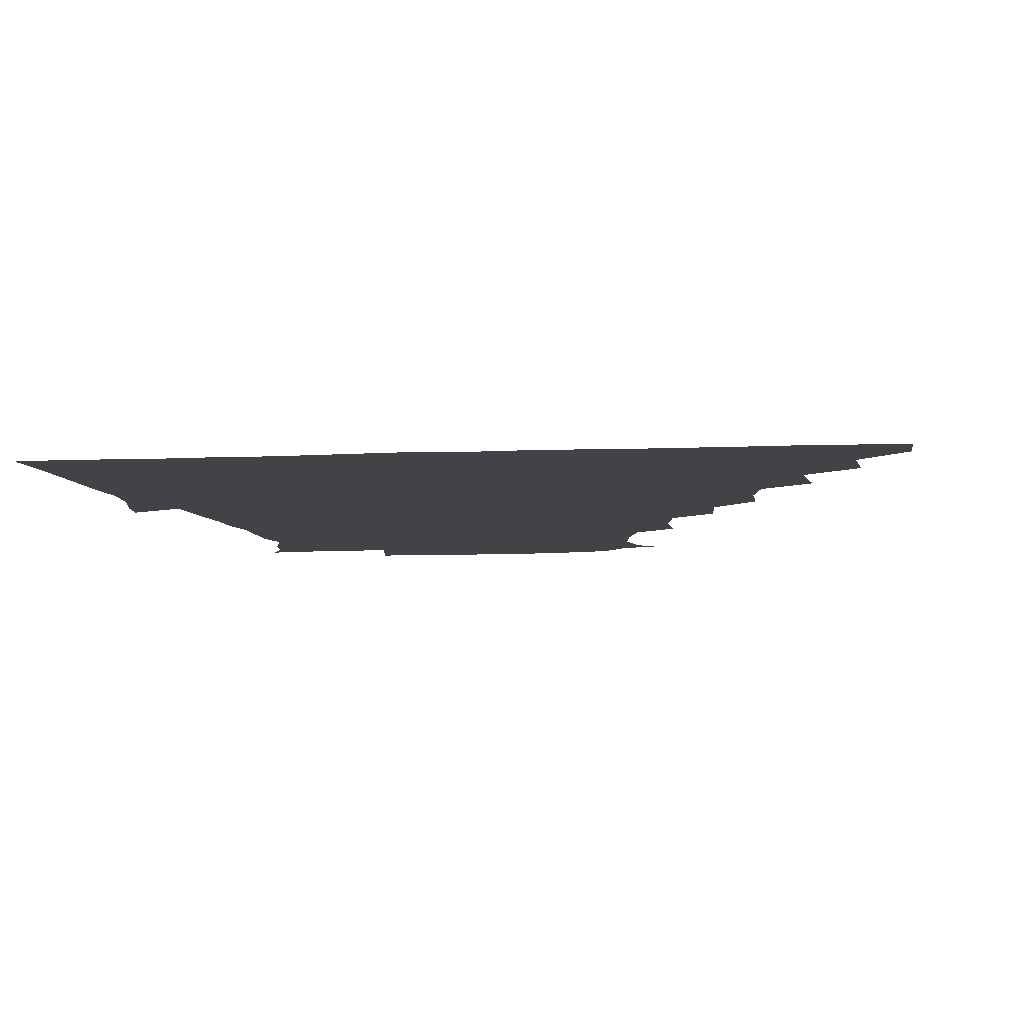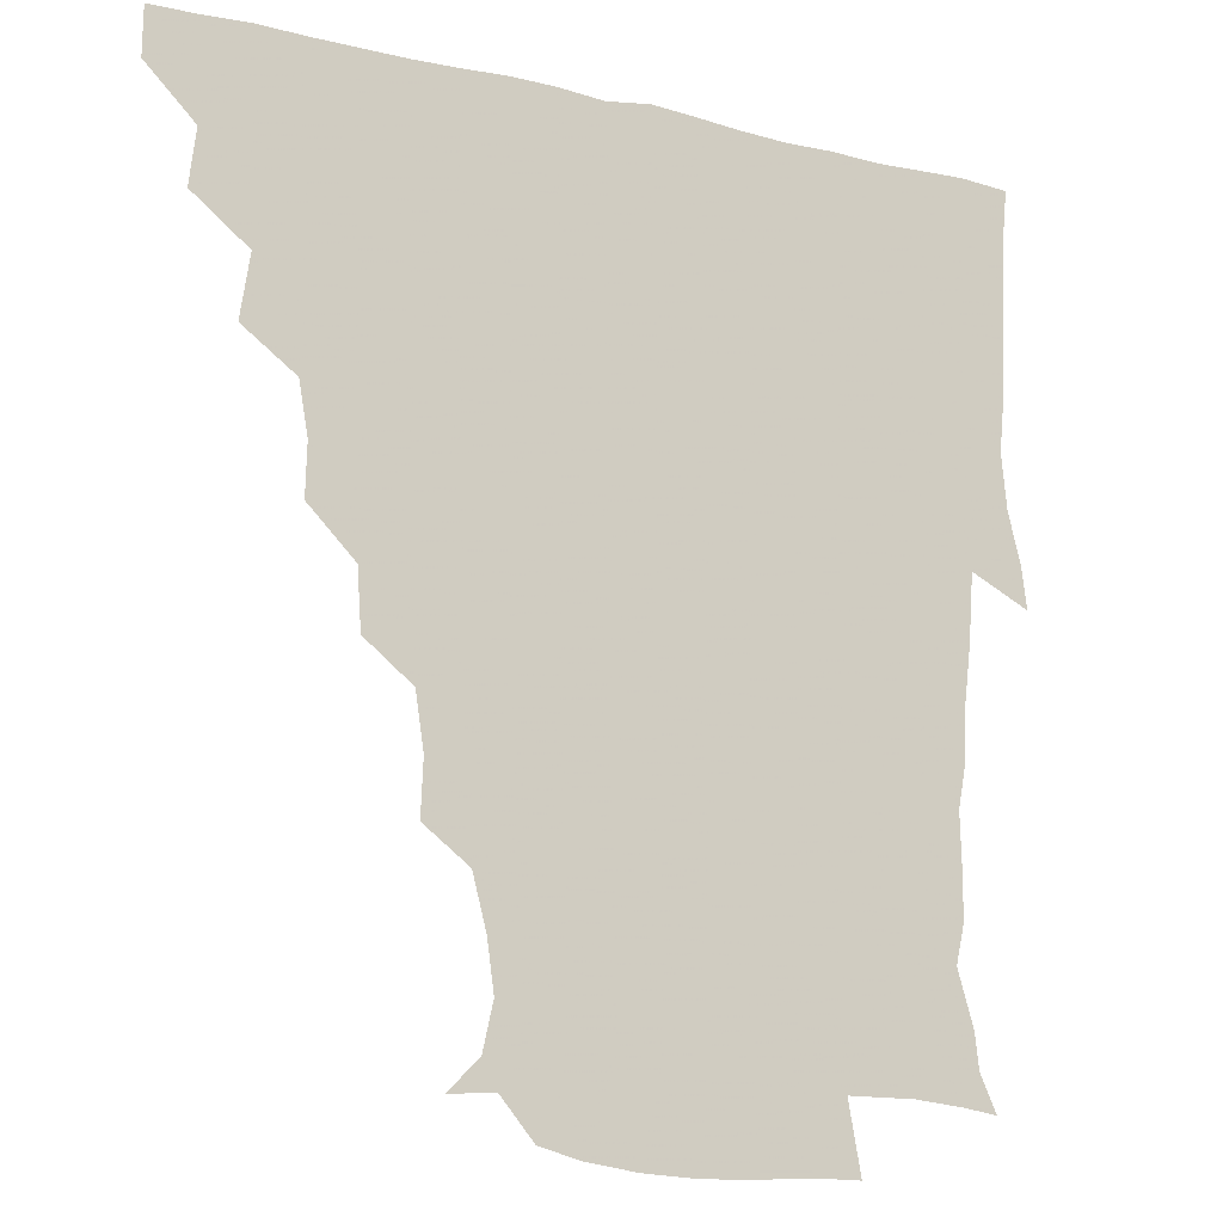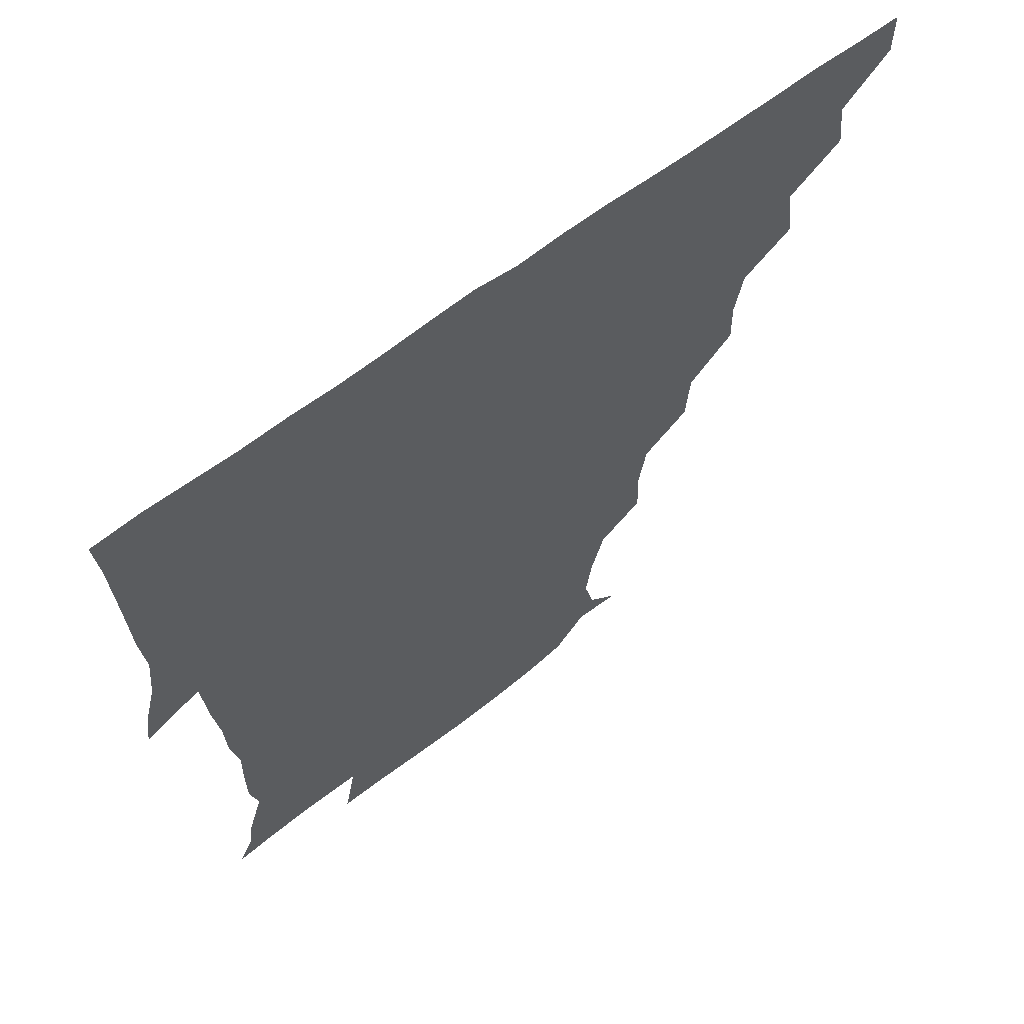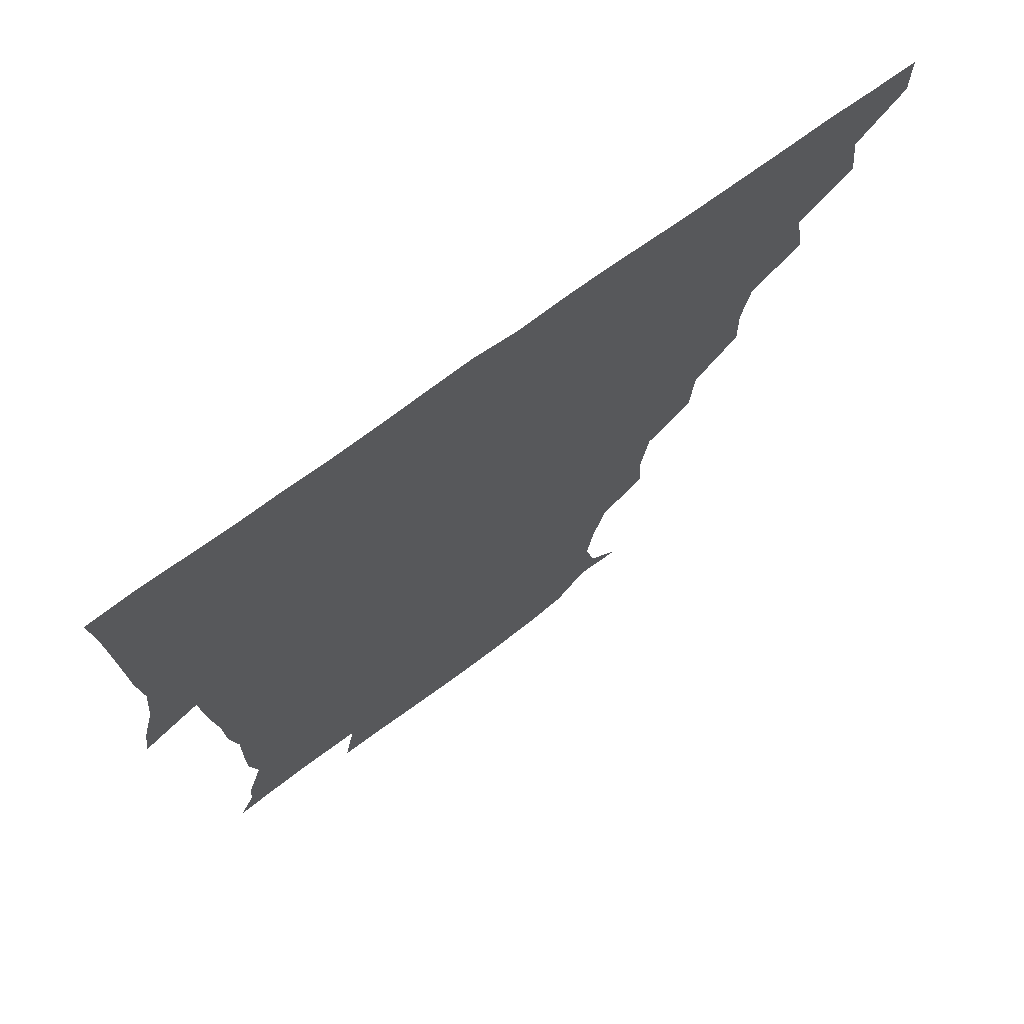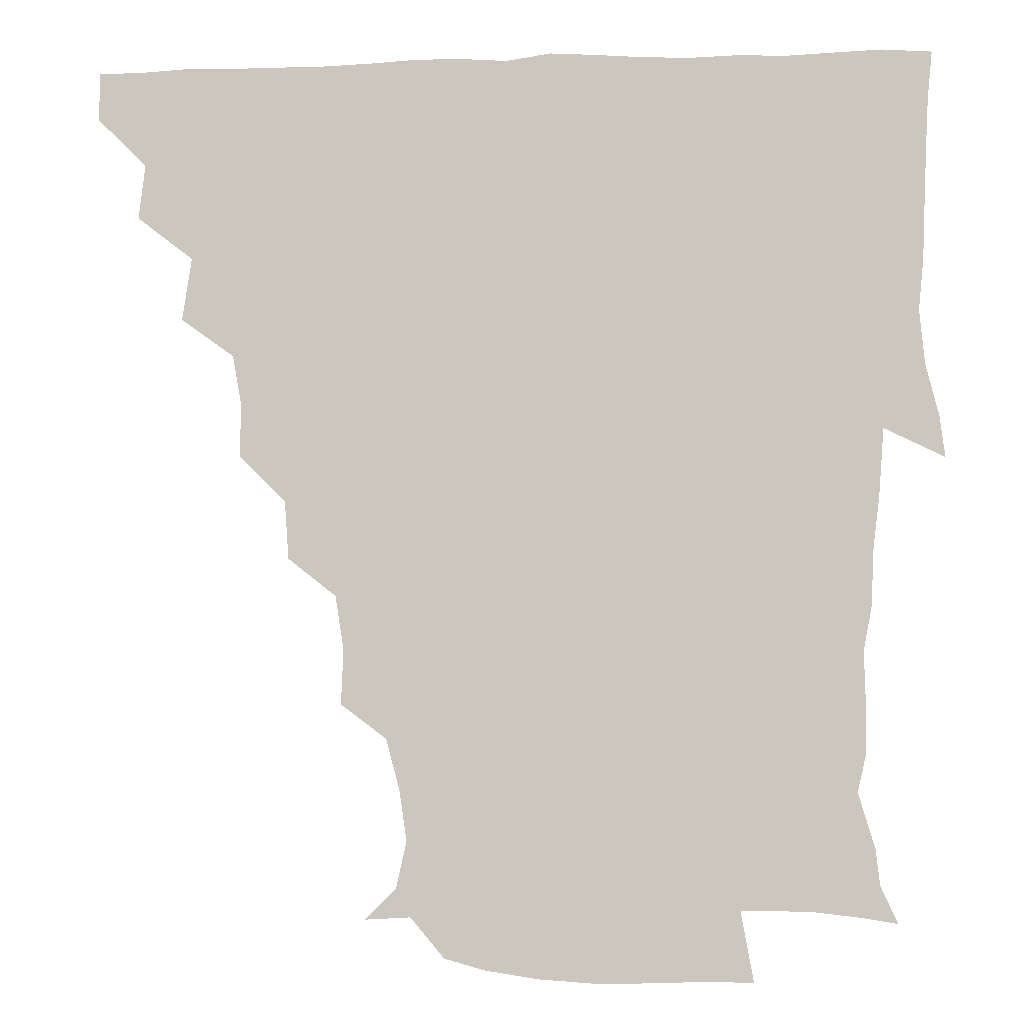
<metadata>
{"format":"obj","ext":"obj","renderer":"f3d","projection":"perspective","resolution":1024,"background":"white","views":[{"elev":-7.0,"azim":-172.4,"up":"+Z"},{"elev":-13.9,"azim":-28.1,"up":"+Y"},{"elev":63.9,"azim":142.4,"up":"+Y"},{"elev":71.5,"azim":143.7,"up":"+Y"},{"elev":-4.3,"azim":6.2,"up":"+Y"}]}
</metadata>
<code>
v 436 420.4 0
v 436.1 435.7 0
v 449.6 387.5 0
v 451.8 405 0
v 452.1 420.8 0
v 451.3 435.9 0
v 464.5 353.8 0
v 467.6 373.7 0
v 467.8 391.3 0
v 466.8 405.9 0
v 466.5 420.8 0
v 466.2 436.7 0
v 483.9 309.1 0
v 484.4 325.3 0
v 481.5 341.6 0
v 482 360 0
v 482.9 376.7 0
v 482.6 391.8 0
v 481.7 406.2 0
v 481.2 421.1 0
v 481.1 436.3 0
v 500.2 275.7 0
v 499 294.2 0
v 497 311 0
v 500 333.4 0
v 496.5 345.4 0
v 497.9 362.5 0
v 497.3 376.9 0
v 496.8 391.4 0
v 496.7 406.1 0
v 496.6 420.6 0
v 496.1 436.3 0
v 517.6 229.1 0
v 518.3 246.4 0
v 515.6 263.6 0
v 513.9 283.7 0
v 512.7 299.1 0
v 513 317.3 0
v 513.4 334 0
v 511.5 346.3 0
v 512.9 363.2 0
v 512 376.9 0
v 511.7 391.4 0
v 511.4 406.1 0
v 511.3 420.9 0
v 511.2 436.3 0
v 525.6 161.1 0
v 535.5 170.9 0
v 538.9 185.7 0
v 536.6 201.5 0
v 532.2 218.1 0
v 531.5 238.6 0
v 529.7 253.6 0
v 528.6 270.6 0
v 527.6 285.5 0
v 528 303.2 0
v 527.3 317.3 0
v 527 332.8 0
v 527 347.6 0
v 527.2 362.4 0
v 526.9 376.8 0
v 526.2 391.3 0
v 526.4 406 0
v 526.2 420.9 0
v 526.2 436.8 0
v 540.2 161.9 0
v 548.5 178.1 0
v 548.4 194.5 0
v 546 207.4 0
v 544.6 225.5 0
v 544.7 243.4 0
v 543.4 256.8 0
v 542.3 271.1 0
v 542.4 287.6 0
v 542.1 303.5 0
v 542.2 318.3 0
v 542 333 0
v 541.8 347.6 0
v 542.6 363.1 0
v 542 376.7 0
v 541.6 391.1 0
v 541.5 405.9 0
v 541 421.7 0
v 540.8 437.6 0
v 550.9 149.2 0
v 557.7 164.4 0
v 561 182.3 0
v 559.2 198.1 0
v 560.1 212.3 0
v 557.9 229.3 0
v 558.6 244 0
v 557.5 258.1 0
v 557.3 273.9 0
v 557.5 289.2 0
v 556.9 302.7 0
v 556.7 318.3 0
v 556.9 333 0
v 556.5 347 0
v 556.8 362.5 0
v 556.5 376.6 0
v 556.4 391 0
v 556.8 405.4 0
v 556.5 420.2 0
v 555.3 437.5 0
v 563.9 145.6 0
v 573.3 167.9 0
v 574.3 184.2 0
v 572.6 197.2 0
v 572.7 216.3 0
v 572.3 228 0
v 572.6 243.5 0
v 572 258.2 0
v 571.7 273.8 0
v 571.5 289.3 0
v 572.3 304.2 0
v 571.2 316.5 0
v 571.4 332.6 0
v 571.4 347.1 0
v 571.5 362.1 0
v 571.4 376.4 0
v 571.4 391 0
v 571.6 405.4 0
v 571.2 420.3 0
v 570.6 436.4 0
v 580.8 143 0
v 587.1 168.4 0
v 587.4 184.9 0
v 588.4 198 0
v 586 214.9 0
v 586.9 226.8 0
v 586.2 244.7 0
v 586.4 259.5 0
v 586.7 274 0
v 586.2 288.4 0
v 586.4 304.6 0
v 586.6 318.7 0
v 586.7 333.7 0
v 586.5 347.7 0
v 586.6 362.2 0
v 586.7 376.6 0
v 586.7 391 0
v 586.5 405.3 0
v 585.8 420.9 0
v 585 438.5 0
v 598.5 141.9 0
v 600.9 168.5 0
v 600.9 185.5 0
v 601.6 201.6 0
v 601.6 214.6 0
v 602.1 229.1 0
v 601 244.7 0
v 600.5 259.3 0
v 601.1 274.2 0
v 601.1 289.2 0
v 601.1 304.3 0
v 601.4 317.9 0
v 601.2 333 0
v 601.2 347 0
v 601.4 362.2 0
v 601.7 376.8 0
v 601.6 391.1 0
v 601.2 406 0
v 600.7 420.9 0
v 599.2 437.6 0
v 616.6 142.2 0
v 615.1 168.4 0
v 615.4 185.6 0
v 615.5 199.1 0
v 615.7 214.8 0
v 615.7 230.9 0
v 615.4 246.2 0
v 615.9 258.9 0
v 615.3 274.8 0
v 615.6 289.2 0
v 615.5 304.3 0
v 616.1 319.3 0
v 616.1 333.1 0
v 616.1 347.9 0
v 616.3 362.4 0
v 616.5 377 0
v 616.5 391.3 0
v 616.5 405.7 0
v 615.6 421.1 0
v 614.2 436.4 0
v 634.2 143 0
v 630 166.7 0
v 629.3 184.1 0
v 629.5 198.8 0
v 629.5 215.4 0
v 629.5 231 0
v 629.5 244.7 0
v 630.4 259.9 0
v 630.1 273.9 0
v 630.3 288.7 0
v 630.3 303.1 0
v 630.3 319.3 0
v 630.7 333.8 0
v 630.8 347.7 0
v 630.9 362.9 0
v 631.3 377.3 0
v 631.3 391.4 0
v 631.4 406 0
v 631.3 420.5 0
v 629.8 435.7 0
v 648.2 142.7 0
v 644.1 165 0
v 643.1 182.9 0
v 643 199.2 0
v 643.1 215.2 0
v 643 230.8 0
v 643.8 243.6 0
v 643.8 260.2 0
v 644.7 273.8 0
v 644.9 288.5 0
v 645.1 302.8 0
v 644.5 319 0
v 644.7 334.5 0
v 645.5 347.6 0
v 645.7 362 0
v 645.8 377.5 0
v 646.6 392.3 0
v 646.7 406 0
v 646.5 420.3 0
v 644.6 436.1 0
v 665.7 164.8 0
v 659 181.3 0
v 657.3 196.4 0
v 655.8 213.6 0
v 656.6 228.4 0
v 657.6 242 0
v 657.6 257.5 0
v 658.4 272.8 0
v 658.5 288.7 0
v 658.9 304.7 0
v 659.3 319 0
v 659.1 333.7 0
v 659.5 348.5 0
v 660 362.7 0
v 660.3 377.7 0
v 660.8 392.1 0
v 661 406.3 0
v 661.2 420.7 0
v 660.9 435.5 0
v 681.4 163.1 0
v 673.1 179.6 0
v 670.3 195 0
v 668.7 209.5 0
v 669.6 224.7 0
v 670 239.6 0
v 671 253.8 0
v 671.4 270.5 0
v 671.9 286.7 0
v 673 302.7 0
v 673.8 319 0
v 673 333.3 0
v 672.7 348.5 0
v 673.1 363.9 0
v 674.3 377.7 0
v 674.9 392.5 0
v 675.6 406.3 0
v 675.9 420.7 0
v 675.9 436.2 0
v 692.7 161.4 0
v 687.3 173.1 0
v 686 184.3 0
v 680.7 201.8 0
v 683.5 214.1 0
v 683.5 229.3 0
v 683.1 245.8 0
v 685.7 260.1 0
v 686.3 276.8 0
v 688.4 294.2 0
v 689.9 315.7 0
v 687.2 331.2 0
v 686.7 345 0
v 687 360.3 0
v 687.8 376.2 0
v 688.4 392 0
v 689.8 406.3 0
v 690.2 420.4 0
v 690.7 436.7 0
v 709 306.4 0
v 707.3 319.4 0
v 703.2 335.7 0
v 701.4 353 0
v 703 369.3 0
v 703.6 386.9 0
v 704.3 404.6 0
v 705 420.5 0
v 706.4 435.6 0
f 4 5 1
f 1 5 2
f 5 6 2
f 8 9 3
f 3 9 4
f 9 10 4
f 4 10 5
f 10 11 5
f 5 11 6
f 11 12 6
f 15 16 7
f 7 16 8
f 16 17 8
f 8 17 9
f 17 18 9
f 9 18 10
f 18 19 10
f 10 19 11
f 19 20 11
f 11 20 12
f 20 21 12
f 23 24 13
f 13 24 14
f 24 25 14
f 14 25 15
f 25 26 15
f 15 26 16
f 26 27 16
f 16 27 17
f 27 28 17
f 17 28 18
f 28 29 18
f 18 29 19
f 29 30 19
f 19 30 20
f 30 31 20
f 20 31 21
f 31 32 21
f 35 36 22
f 22 36 23
f 36 37 23
f 23 37 24
f 37 38 24
f 24 38 25
f 38 39 25
f 25 39 26
f 39 40 26
f 26 40 27
f 40 41 27
f 27 41 28
f 41 42 28
f 28 42 29
f 42 43 29
f 29 43 30
f 43 44 30
f 30 44 31
f 44 45 31
f 31 45 32
f 45 46 32
f 51 52 33
f 33 52 34
f 52 53 34
f 34 53 35
f 53 54 35
f 35 54 36
f 54 55 36
f 36 55 37
f 55 56 37
f 37 56 38
f 56 57 38
f 38 57 39
f 57 58 39
f 39 58 40
f 58 59 40
f 40 59 41
f 59 60 41
f 41 60 42
f 60 61 42
f 42 61 43
f 61 62 43
f 43 62 44
f 62 63 44
f 44 63 45
f 63 64 45
f 45 64 46
f 64 65 46
f 47 66 48
f 66 67 48
f 48 67 49
f 67 68 49
f 49 68 50
f 68 69 50
f 50 69 51
f 69 70 51
f 51 70 52
f 70 71 52
f 52 71 53
f 71 72 53
f 53 72 54
f 72 73 54
f 54 73 55
f 73 74 55
f 55 74 56
f 74 75 56
f 56 75 57
f 75 76 57
f 57 76 58
f 76 77 58
f 58 77 59
f 77 78 59
f 59 78 60
f 78 79 60
f 60 79 61
f 79 80 61
f 61 80 62
f 80 81 62
f 62 81 63
f 81 82 63
f 63 82 64
f 82 83 64
f 64 83 65
f 83 84 65
f 85 86 66
f 66 86 67
f 86 87 67
f 67 87 68
f 87 88 68
f 68 88 69
f 88 89 69
f 69 89 70
f 89 90 70
f 70 90 71
f 90 91 71
f 71 91 72
f 91 92 72
f 72 92 73
f 92 93 73
f 73 93 74
f 93 94 74
f 74 94 75
f 94 95 75
f 75 95 76
f 95 96 76
f 76 96 77
f 96 97 77
f 77 97 78
f 97 98 78
f 78 98 79
f 98 99 79
f 79 99 80
f 99 100 80
f 80 100 81
f 100 101 81
f 81 101 82
f 101 102 82
f 82 102 83
f 102 103 83
f 83 103 84
f 103 104 84
f 85 105 86
f 105 106 86
f 86 106 87
f 106 107 87
f 87 107 88
f 107 108 88
f 88 108 89
f 108 109 89
f 89 109 90
f 109 110 90
f 90 110 91
f 110 111 91
f 91 111 92
f 111 112 92
f 92 112 93
f 112 113 93
f 93 113 94
f 113 114 94
f 94 114 95
f 114 115 95
f 95 115 96
f 115 116 96
f 96 116 97
f 116 117 97
f 97 117 98
f 117 118 98
f 98 118 99
f 118 119 99
f 99 119 100
f 119 120 100
f 100 120 101
f 120 121 101
f 101 121 102
f 121 122 102
f 102 122 103
f 122 123 103
f 103 123 104
f 123 124 104
f 105 125 106
f 125 126 106
f 106 126 107
f 126 127 107
f 107 127 108
f 127 128 108
f 108 128 109
f 128 129 109
f 109 129 110
f 129 130 110
f 110 130 111
f 130 131 111
f 111 131 112
f 131 132 112
f 112 132 113
f 132 133 113
f 113 133 114
f 133 134 114
f 114 134 115
f 134 135 115
f 115 135 116
f 135 136 116
f 116 136 117
f 136 137 117
f 117 137 118
f 137 138 118
f 118 138 119
f 138 139 119
f 119 139 120
f 139 140 120
f 120 140 121
f 140 141 121
f 121 141 122
f 141 142 122
f 122 142 123
f 142 143 123
f 123 143 124
f 143 144 124
f 125 145 126
f 145 146 126
f 126 146 127
f 146 147 127
f 127 147 128
f 147 148 128
f 128 148 129
f 148 149 129
f 129 149 130
f 149 150 130
f 130 150 131
f 150 151 131
f 131 151 132
f 151 152 132
f 132 152 133
f 152 153 133
f 133 153 134
f 153 154 134
f 134 154 135
f 154 155 135
f 135 155 136
f 155 156 136
f 136 156 137
f 156 157 137
f 137 157 138
f 157 158 138
f 138 158 139
f 158 159 139
f 139 159 140
f 159 160 140
f 140 160 141
f 160 161 141
f 141 161 142
f 161 162 142
f 142 162 143
f 162 163 143
f 143 163 144
f 163 164 144
f 145 165 146
f 165 166 146
f 146 166 147
f 166 167 147
f 147 167 148
f 167 168 148
f 148 168 149
f 168 169 149
f 149 169 150
f 169 170 150
f 150 170 151
f 170 171 151
f 151 171 152
f 171 172 152
f 152 172 153
f 172 173 153
f 153 173 154
f 173 174 154
f 154 174 155
f 174 175 155
f 155 175 156
f 175 176 156
f 156 176 157
f 176 177 157
f 157 177 158
f 177 178 158
f 158 178 159
f 178 179 159
f 159 179 160
f 179 180 160
f 160 180 161
f 180 181 161
f 161 181 162
f 181 182 162
f 162 182 163
f 182 183 163
f 163 183 164
f 183 184 164
f 165 185 166
f 185 186 166
f 166 186 167
f 186 187 167
f 167 187 168
f 187 188 168
f 168 188 169
f 188 189 169
f 169 189 170
f 189 190 170
f 170 190 171
f 190 191 171
f 171 191 172
f 191 192 172
f 172 192 173
f 192 193 173
f 173 193 174
f 193 194 174
f 174 194 175
f 194 195 175
f 175 195 176
f 195 196 176
f 176 196 177
f 196 197 177
f 177 197 178
f 197 198 178
f 178 198 179
f 198 199 179
f 179 199 180
f 199 200 180
f 180 200 181
f 200 201 181
f 181 201 182
f 201 202 182
f 182 202 183
f 202 203 183
f 183 203 184
f 203 204 184
f 185 205 186
f 205 206 186
f 186 206 187
f 206 207 187
f 187 207 188
f 207 208 188
f 188 208 189
f 208 209 189
f 189 209 190
f 209 210 190
f 190 210 191
f 210 211 191
f 191 211 192
f 211 212 192
f 192 212 193
f 212 213 193
f 193 213 194
f 213 214 194
f 194 214 195
f 214 215 195
f 195 215 196
f 215 216 196
f 196 216 197
f 216 217 197
f 197 217 198
f 217 218 198
f 198 218 199
f 218 219 199
f 199 219 200
f 219 220 200
f 200 220 201
f 220 221 201
f 201 221 202
f 221 222 202
f 202 222 203
f 222 223 203
f 203 223 204
f 223 224 204
f 206 225 207
f 225 226 207
f 207 226 208
f 226 227 208
f 208 227 209
f 227 228 209
f 209 228 210
f 228 229 210
f 210 229 211
f 229 230 211
f 211 230 212
f 230 231 212
f 212 231 213
f 231 232 213
f 213 232 214
f 232 233 214
f 214 233 215
f 233 234 215
f 215 234 216
f 234 235 216
f 216 235 217
f 235 236 217
f 217 236 218
f 236 237 218
f 218 237 219
f 237 238 219
f 219 238 220
f 238 239 220
f 220 239 221
f 239 240 221
f 221 240 222
f 240 241 222
f 222 241 223
f 241 242 223
f 223 242 224
f 242 243 224
f 225 244 226
f 244 245 226
f 226 245 227
f 245 246 227
f 227 246 228
f 246 247 228
f 228 247 229
f 247 248 229
f 229 248 230
f 248 249 230
f 230 249 231
f 249 250 231
f 231 250 232
f 250 251 232
f 232 251 233
f 251 252 233
f 233 252 234
f 252 253 234
f 234 253 235
f 253 254 235
f 235 254 236
f 254 255 236
f 236 255 237
f 255 256 237
f 237 256 238
f 256 257 238
f 238 257 239
f 257 258 239
f 239 258 240
f 258 259 240
f 240 259 241
f 259 260 241
f 241 260 242
f 260 261 242
f 242 261 243
f 261 262 243
f 244 263 245
f 263 264 245
f 245 264 246
f 264 265 246
f 246 265 247
f 265 266 247
f 247 266 248
f 266 267 248
f 248 267 249
f 267 268 249
f 249 268 250
f 268 269 250
f 250 269 251
f 269 270 251
f 251 270 252
f 270 271 252
f 252 271 253
f 271 272 253
f 253 272 254
f 272 273 254
f 254 273 255
f 273 274 255
f 255 274 256
f 274 275 256
f 256 275 257
f 275 276 257
f 257 276 258
f 276 277 258
f 258 277 259
f 277 278 259
f 259 278 260
f 278 279 260
f 260 279 261
f 279 280 261
f 261 280 262
f 280 281 262
f 273 282 274
f 282 283 274
f 274 283 275
f 283 284 275
f 275 284 276
f 284 285 276
f 276 285 277
f 285 286 277
f 277 286 278
f 286 287 278
f 278 287 279
f 287 288 279
f 279 288 280
f 288 289 280
f 280 289 281
f 289 290 281

</code>
